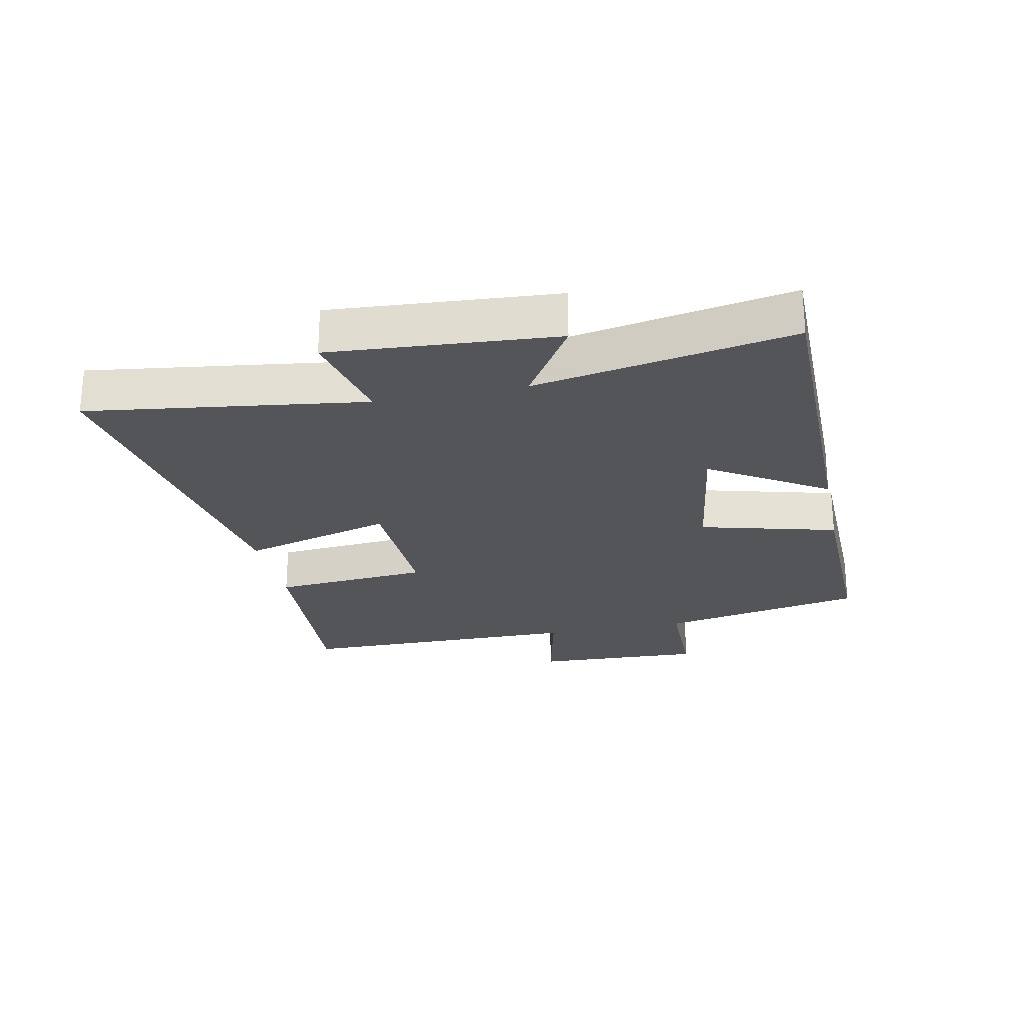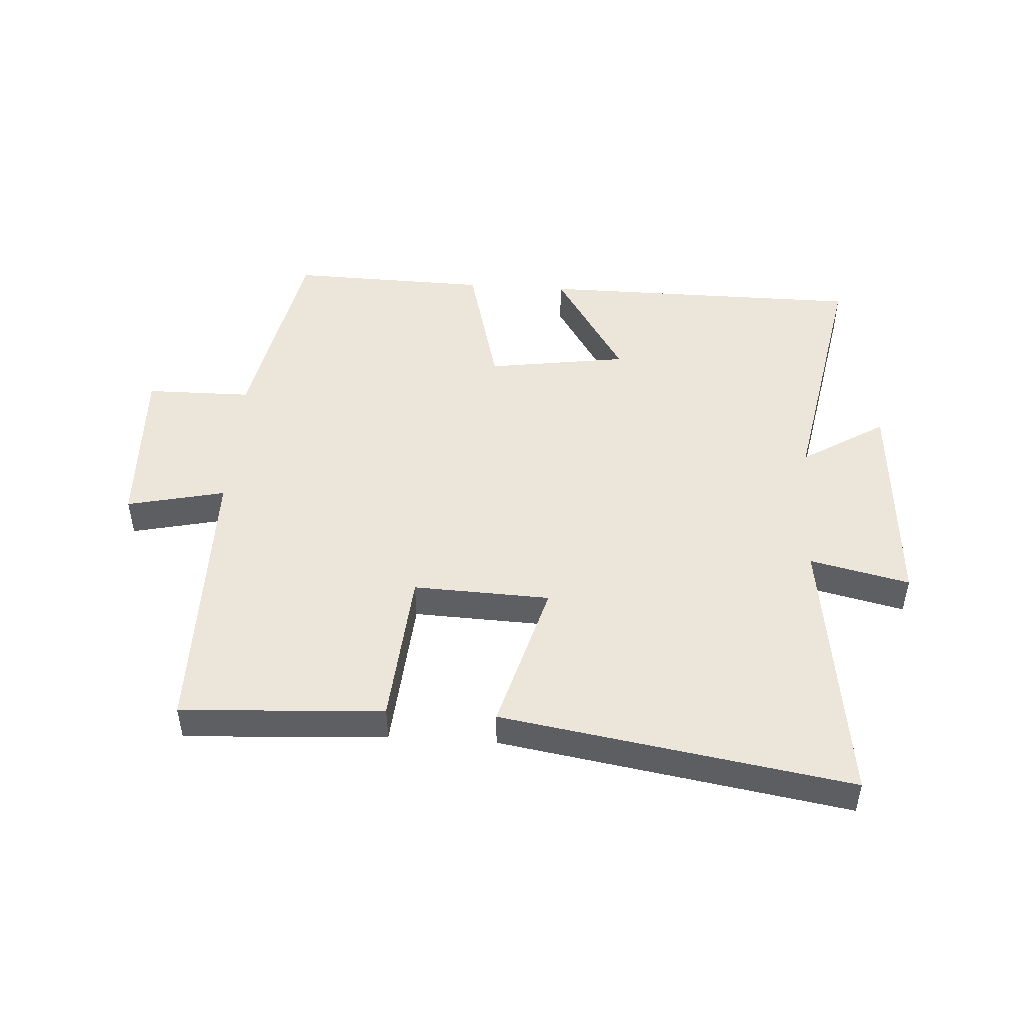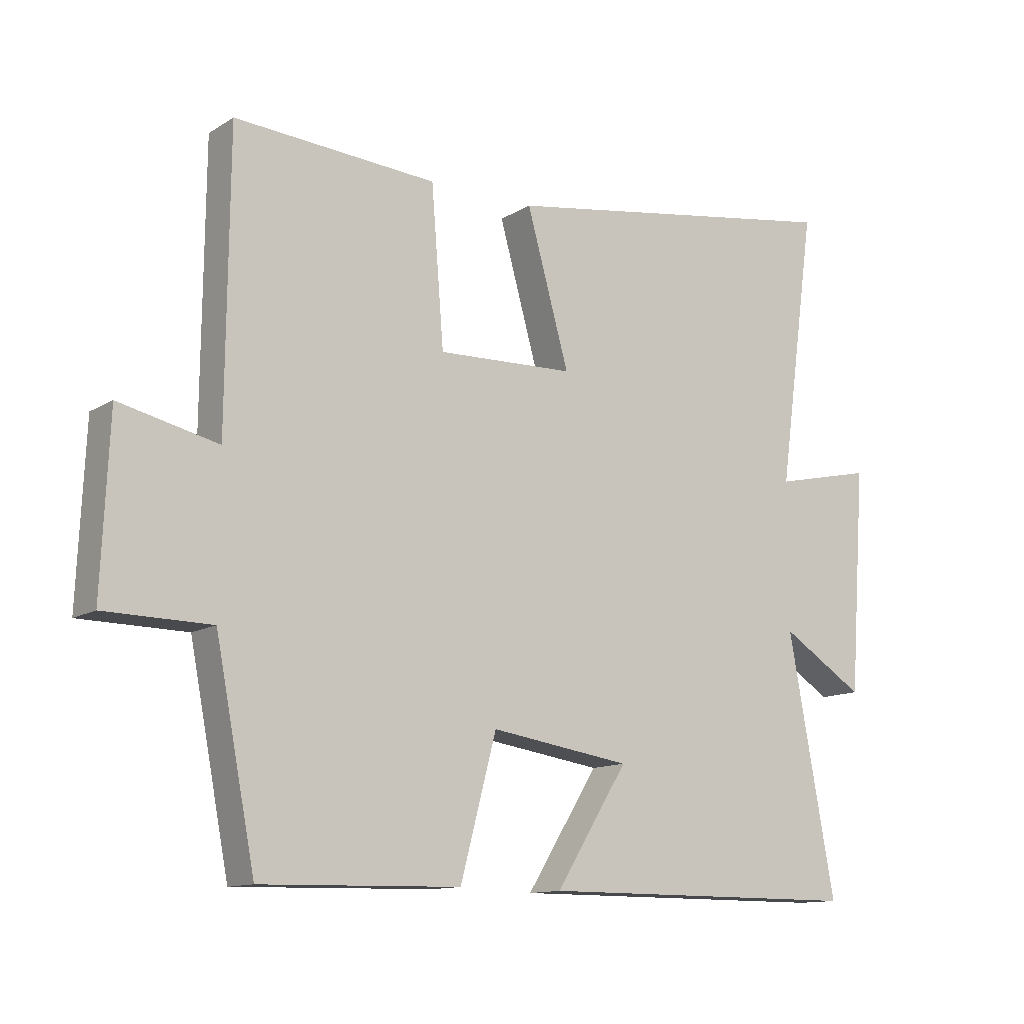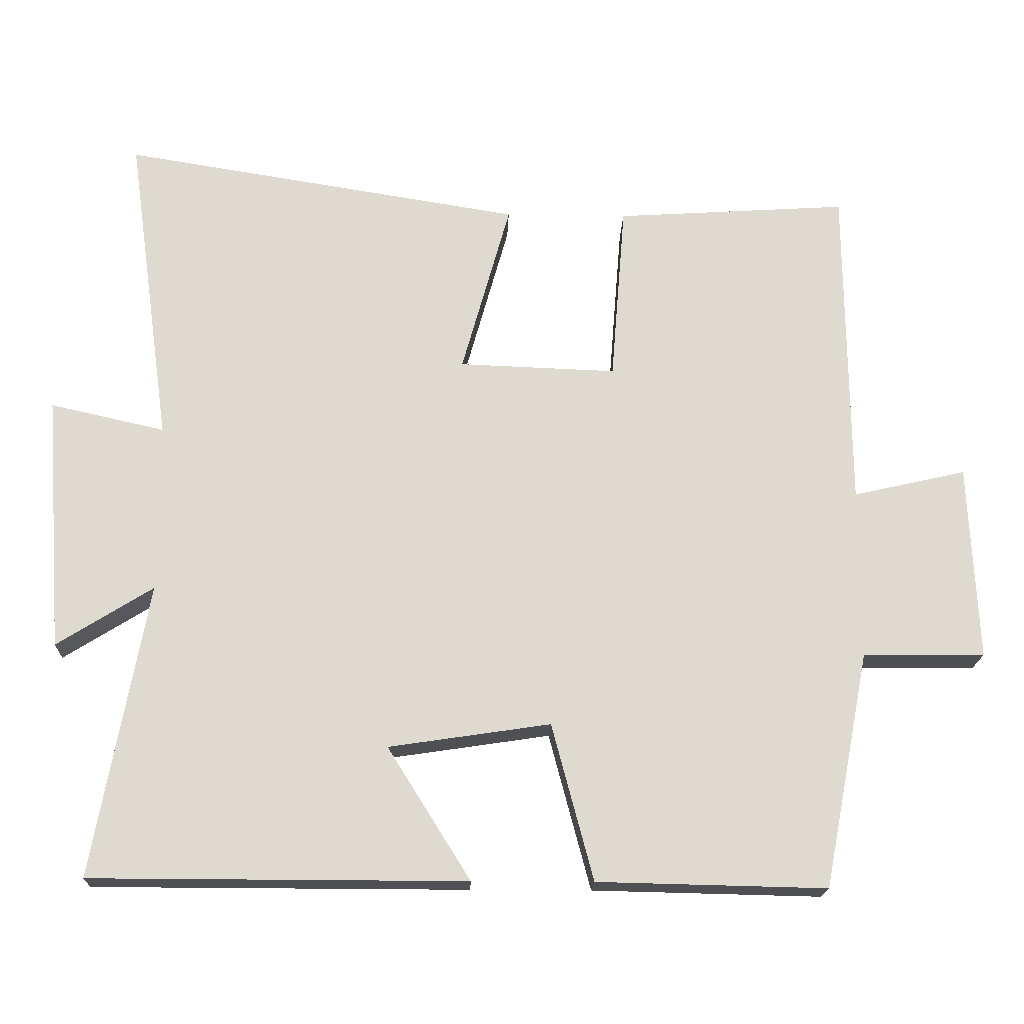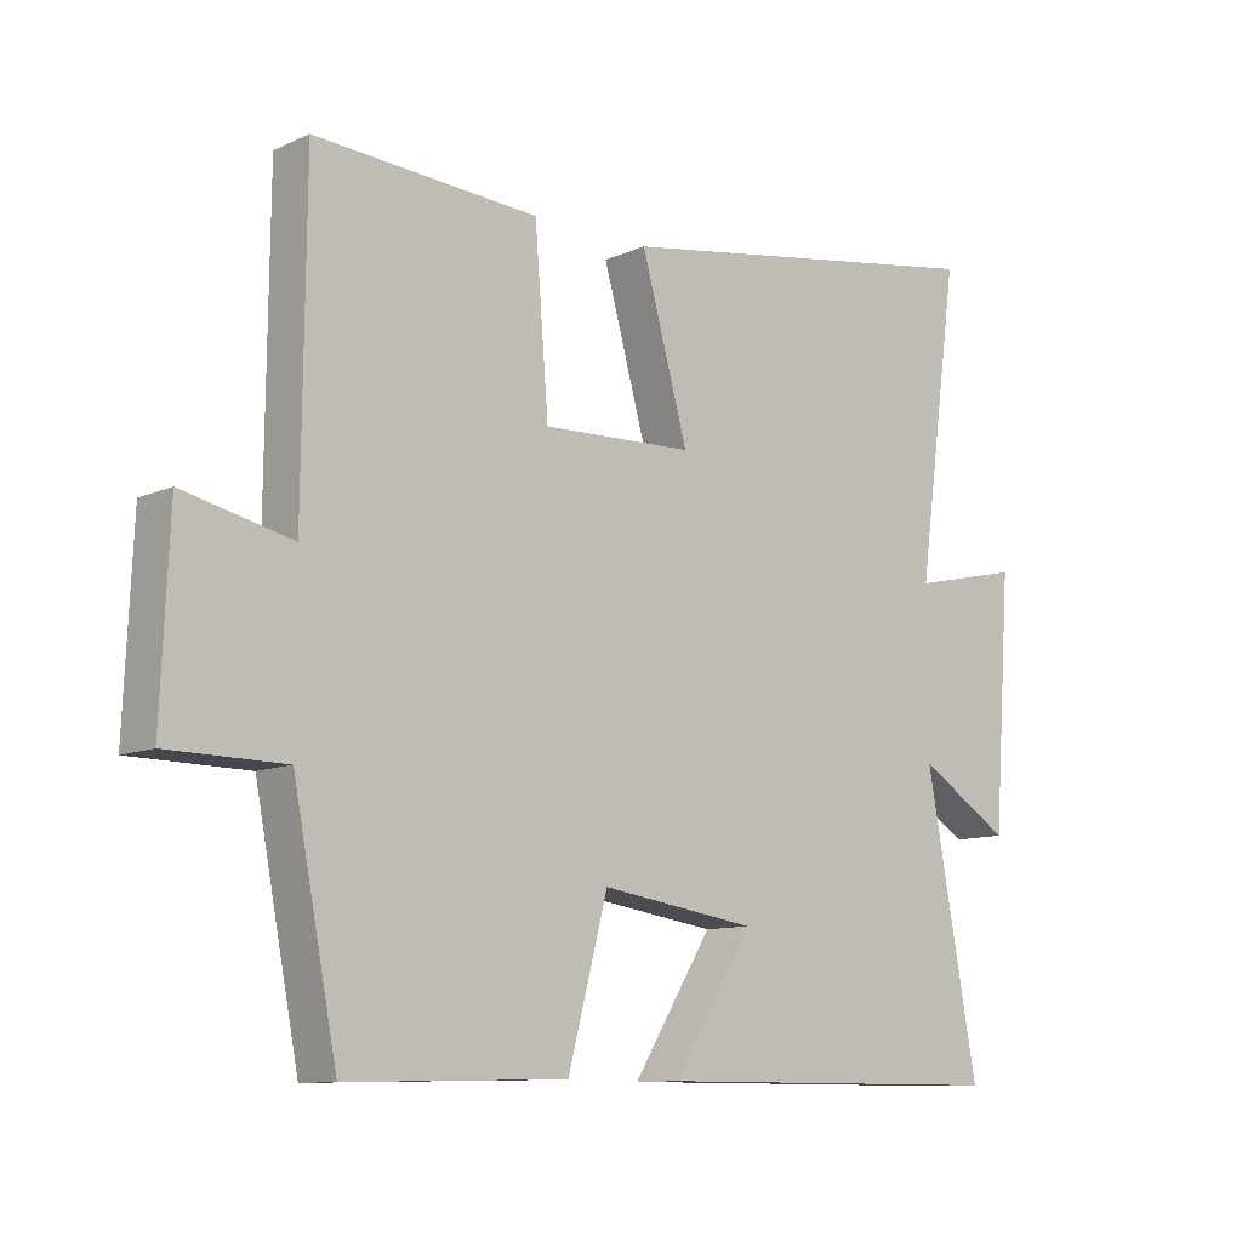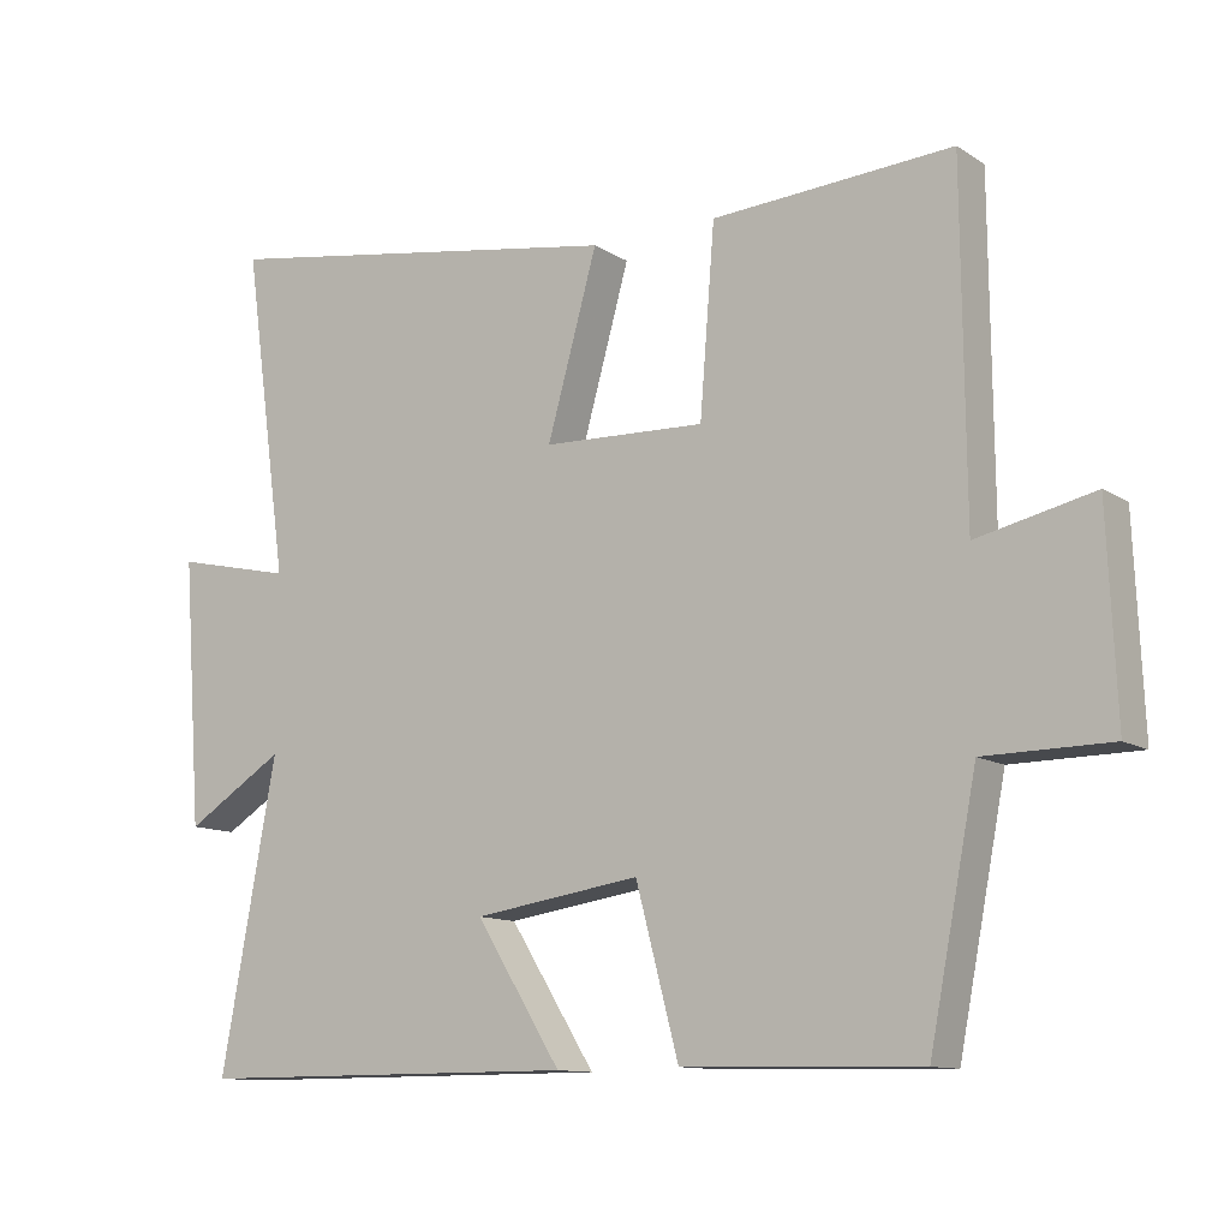
<metadata>
{"format":"obj","ext":"obj","renderer":"f3d","projection":"perspective","resolution":1024,"background":"white","views":[{"elev":-24.6,"azim":101.8,"up":"+Y"},{"elev":48.2,"azim":3.8,"up":"+Y"},{"elev":-12.4,"azim":-35.7,"up":"+Z"},{"elev":-18.8,"azim":178.1,"up":"+Z"},{"elev":-10.4,"azim":-41.9,"up":"+Z"},{"elev":-11.6,"azim":-145.8,"up":"+Z"}]}
</metadata>
<code>
v -0.436 0.07 -0.507
v -0.5 0.07 -0.178
v -0.67 0.07 -0.176
v -0.658 0.07 0.098
v -0.5 0.07 0.062
v -0.496 0.07 0.521
v -0.171 0.07 0.5
v -0.151 0.07 0.249
v 0.069 0.07 0.257
v 0.001 0.07 0.5
v 0.561 0.07 0.59
v 0.5 0.07 0.149
v 0.66 0.07 0.185
v 0.634 0.07 -0.173
v 0.5 0.07 -0.089
v 0.575 0.07 -0.499
v 0.052 0.07 -0.5
v 0.168 0.07 -0.315
v -0.058 0.07 -0.281
v -0.116 0.07 -0.5
v -0.436 0 -0.507
v -0.5 0 -0.178
v -0.67 0 -0.176
v -0.658 0 0.098
v -0.5 0 0.062
v -0.496 0 0.521
v -0.171 0 0.5
v -0.151 0 0.249
v 0.069 0 0.257
v 0.001 0 0.5
v 0.561 0 0.59
v 0.5 0 0.149
v 0.66 0 0.185
v 0.634 0 -0.173
v 0.5 0 -0.089
v 0.575 0 -0.499
v 0.052 0 -0.5
v 0.168 0 -0.315
v -0.058 0 -0.281
v -0.116 0 -0.5
f 19 20 1 2
f 18 19 2
f 15 16 17 18
f 15 18 2
f 12 13 14 15
f 12 15 2 3
f 9 10 11 12
f 8 9 12 3
f 5 6 7 8
f 5 8 3
f 3 4 5
f 22 21 40 39
f 22 39 38
f 38 37 36 35
f 22 38 35
f 35 34 33 32
f 23 22 35 32
f 32 31 30 29
f 23 32 29 28
f 28 27 26 25
f 23 28 25
f 25 24 23
f 1 21 22 2
f 2 22 23 3
f 3 23 24 4
f 4 24 25 5
f 5 25 26 6
f 6 26 27 7
f 7 27 28 8
f 8 28 29 9
f 9 29 30 10
f 10 30 31 11
f 11 31 32 12
f 12 32 33 13
f 13 33 34 14
f 14 34 35 15
f 15 35 36 16
f 16 36 37 17
f 17 37 38 18
f 18 38 39 19
f 19 39 40 20
f 20 40 21 1

</code>
